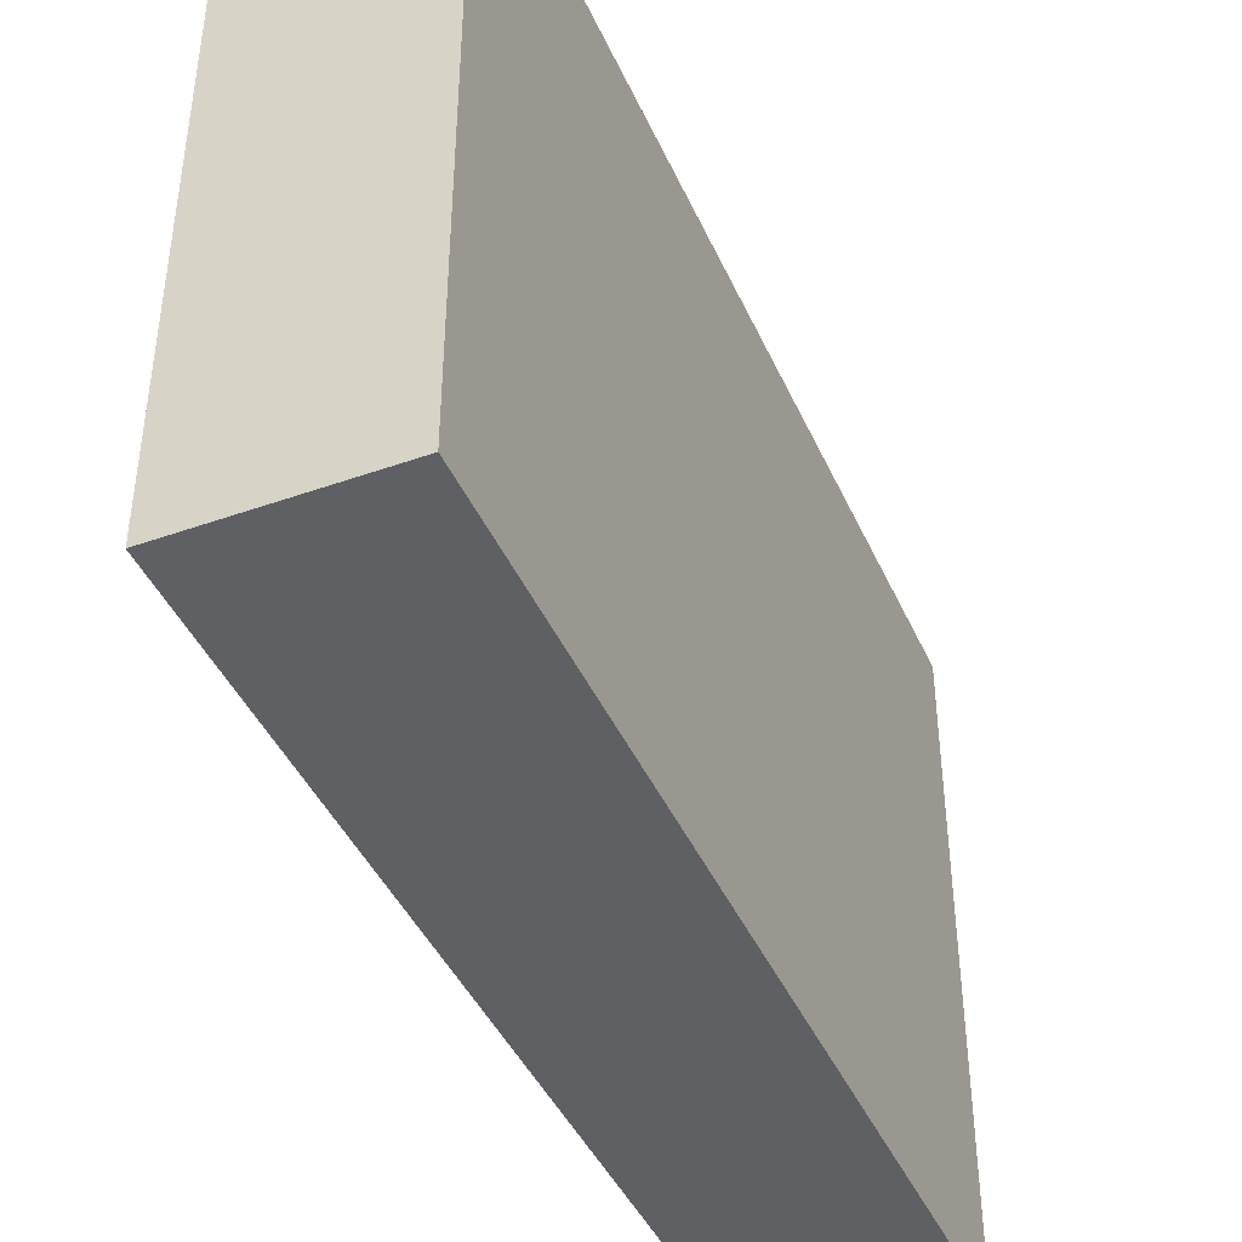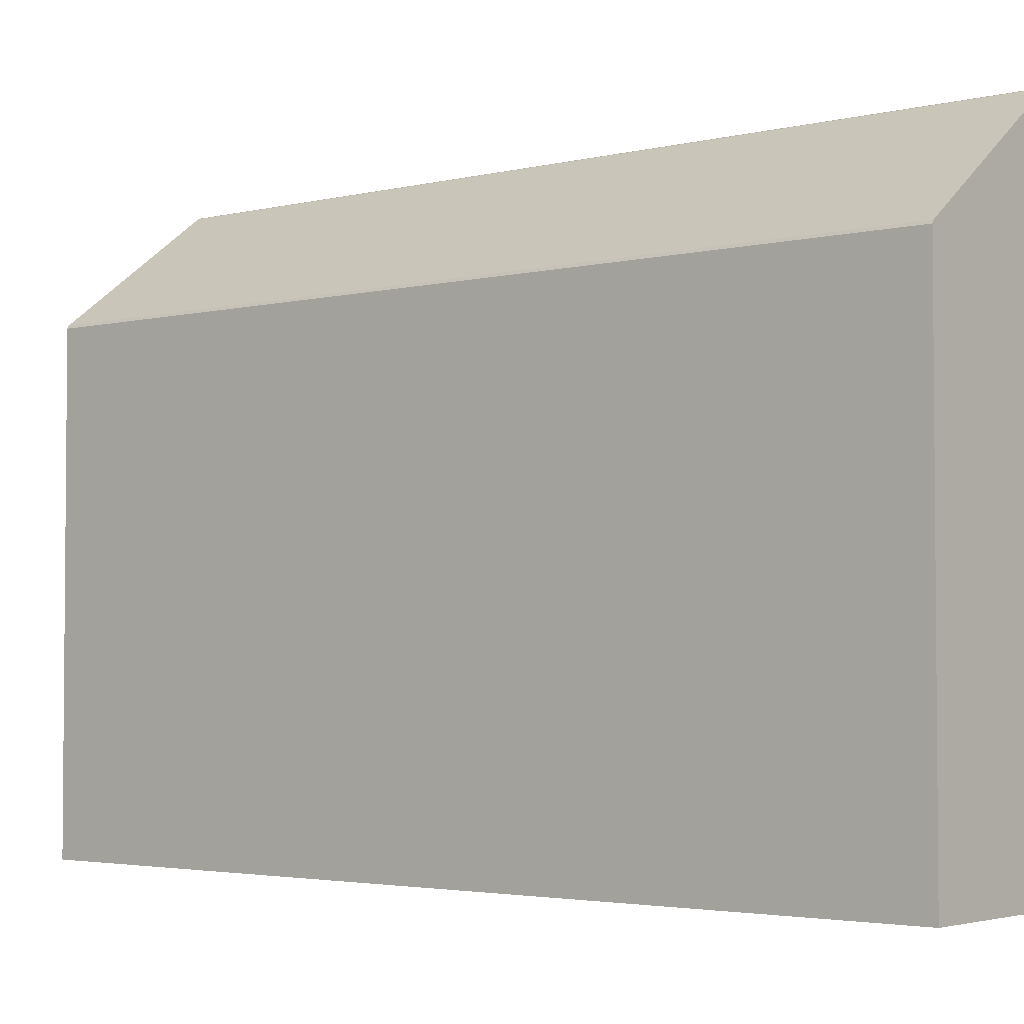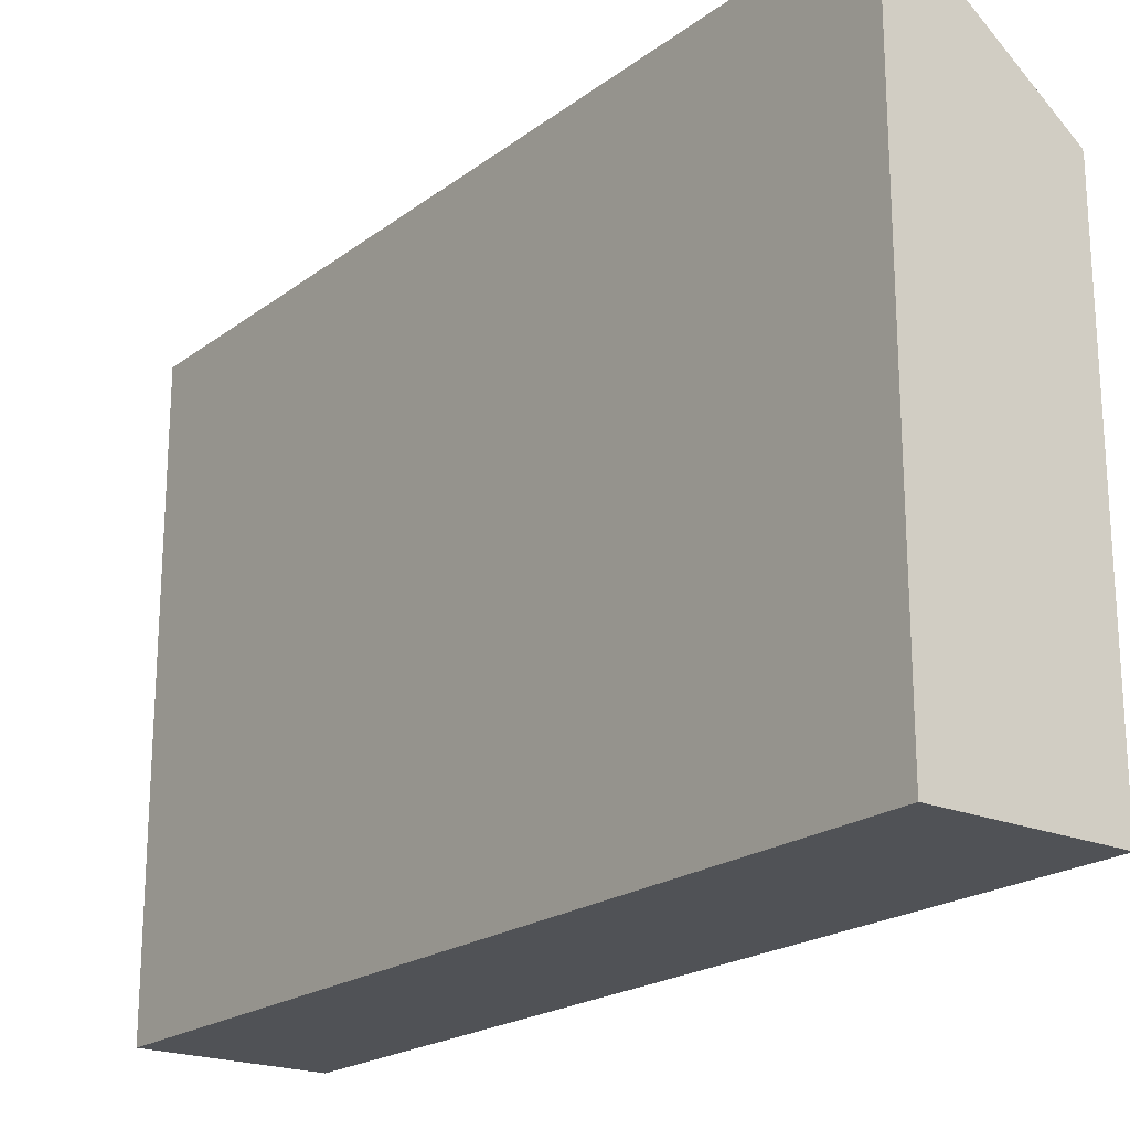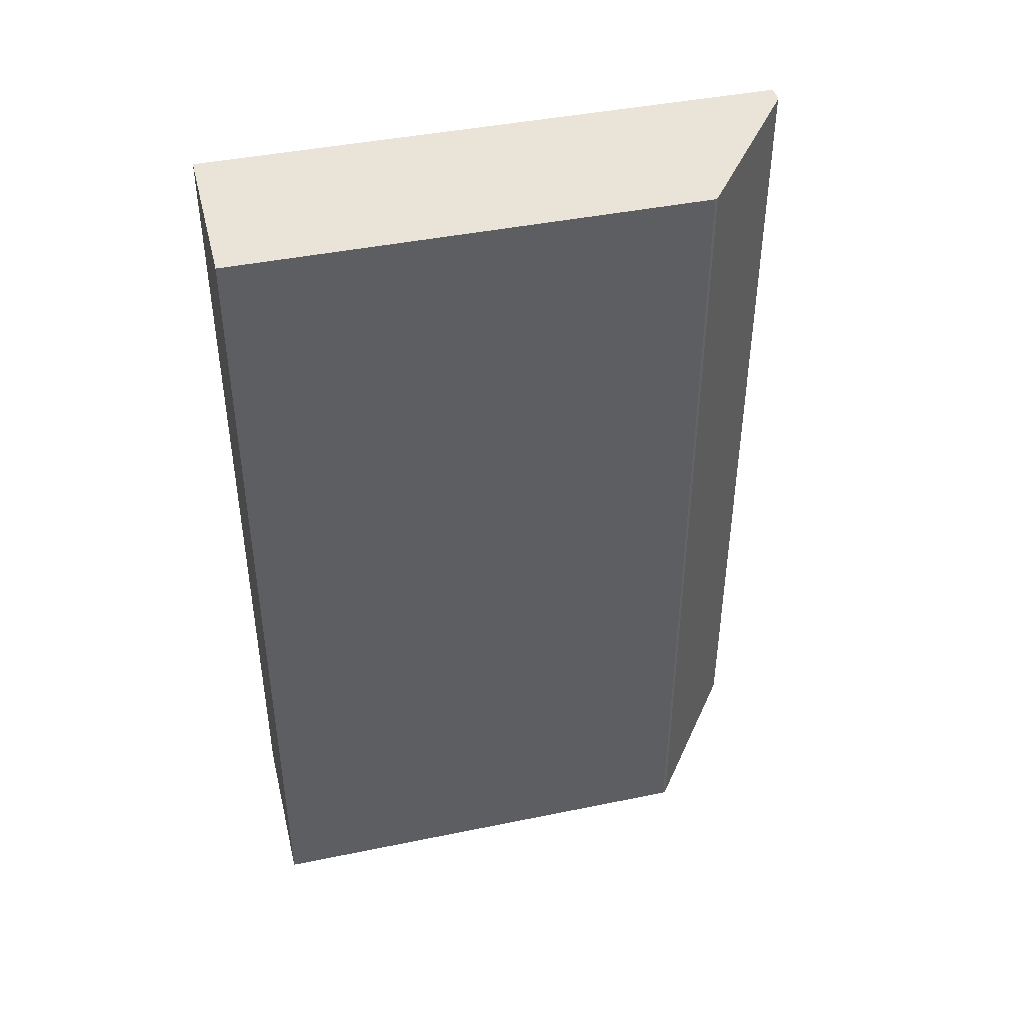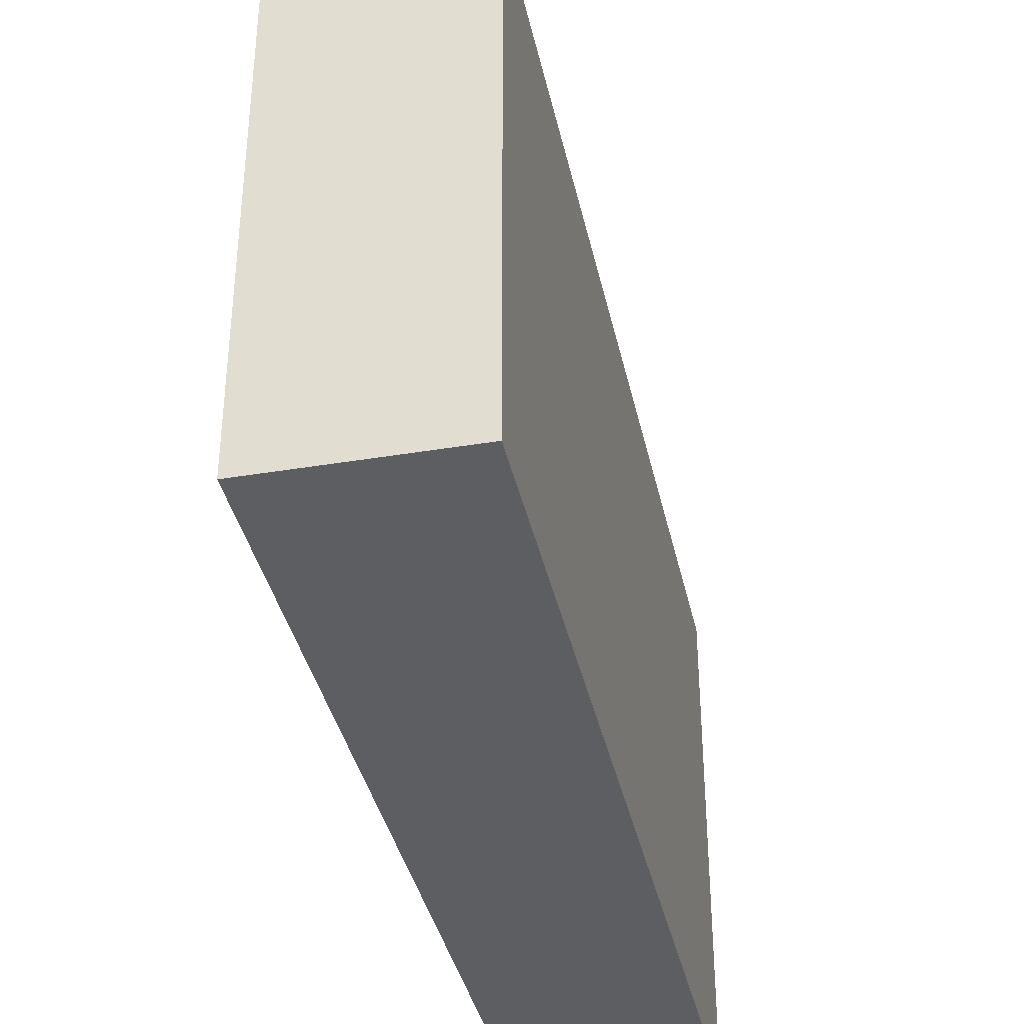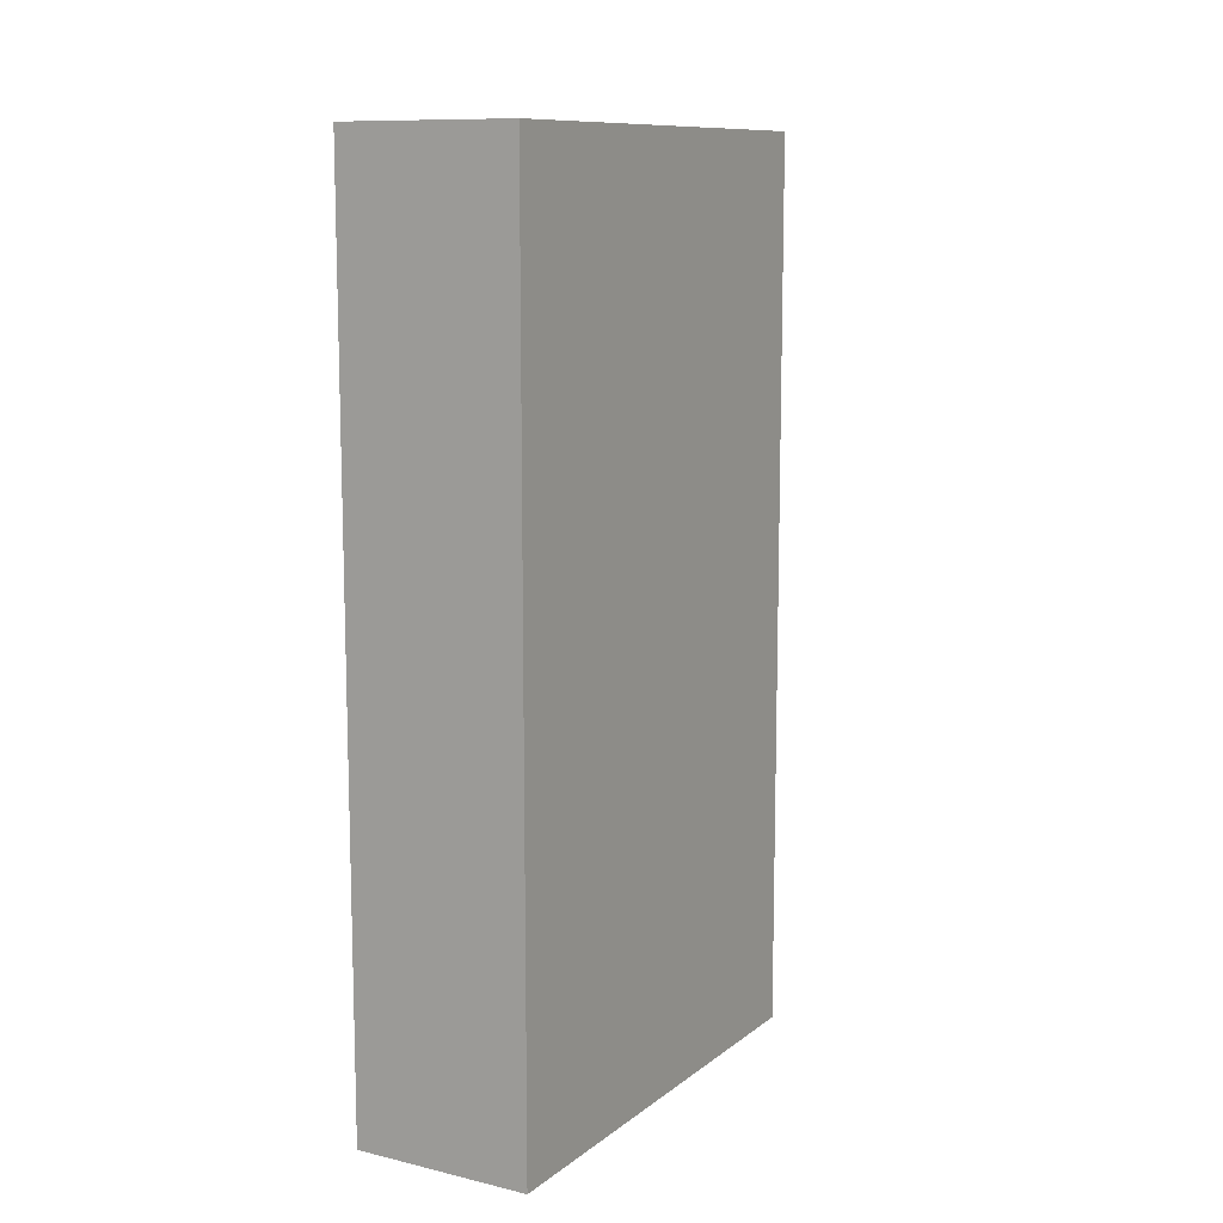
<metadata>
{"format":"obj","ext":"obj","renderer":"f3d","projection":"perspective","resolution":1024,"background":"white","views":[{"elev":-42.8,"azim":-157.1,"up":"+Y"},{"elev":-3.1,"azim":129.9,"up":"+Y"},{"elev":-20.7,"azim":-37.3,"up":"+Y"},{"elev":42.9,"azim":76.3,"up":"+Z"},{"elev":-37.7,"azim":12.1,"up":"+Y"},{"elev":10.8,"azim":30.0,"up":"+Z"}]}
</metadata>
<code>
o Body
v 0.3 0 -0.75
v 0.3 0.797 -0.75
v 0.3 0 0.75
v 0.3 0.797 0.75
v 0.027 1 -0.75
v 0.03241 0.9982 -0.75
v 0 1 -0.75
v 0.2976 0.8018 -0.75
v 0 0 -0.75
v 0.2976 0.8018 0.75
v 0 0 0.75
v 0.03241 0.9982 0.75
v 0.027 1 0.75
v 0 1 0.75
v 0 0 0.75
v 0.3 0 0.75
f 1 2 3
f 3 2 4
f 5 6 7
f 6 8 7
f 8 2 7
f 2 9 7
f 2 1 9
f 8 10 2
f 2 10 4
f 9 1 11
f 11 1 3
f 12 13 14
f 10 12 14
f 4 10 14
f 15 4 14
f 16 4 15
f 6 12 10
f 8 6 10
f 14 7 11
f 7 9 11
f 5 13 6
f 6 13 12
f 5 7 14
f 5 14 13

</code>
